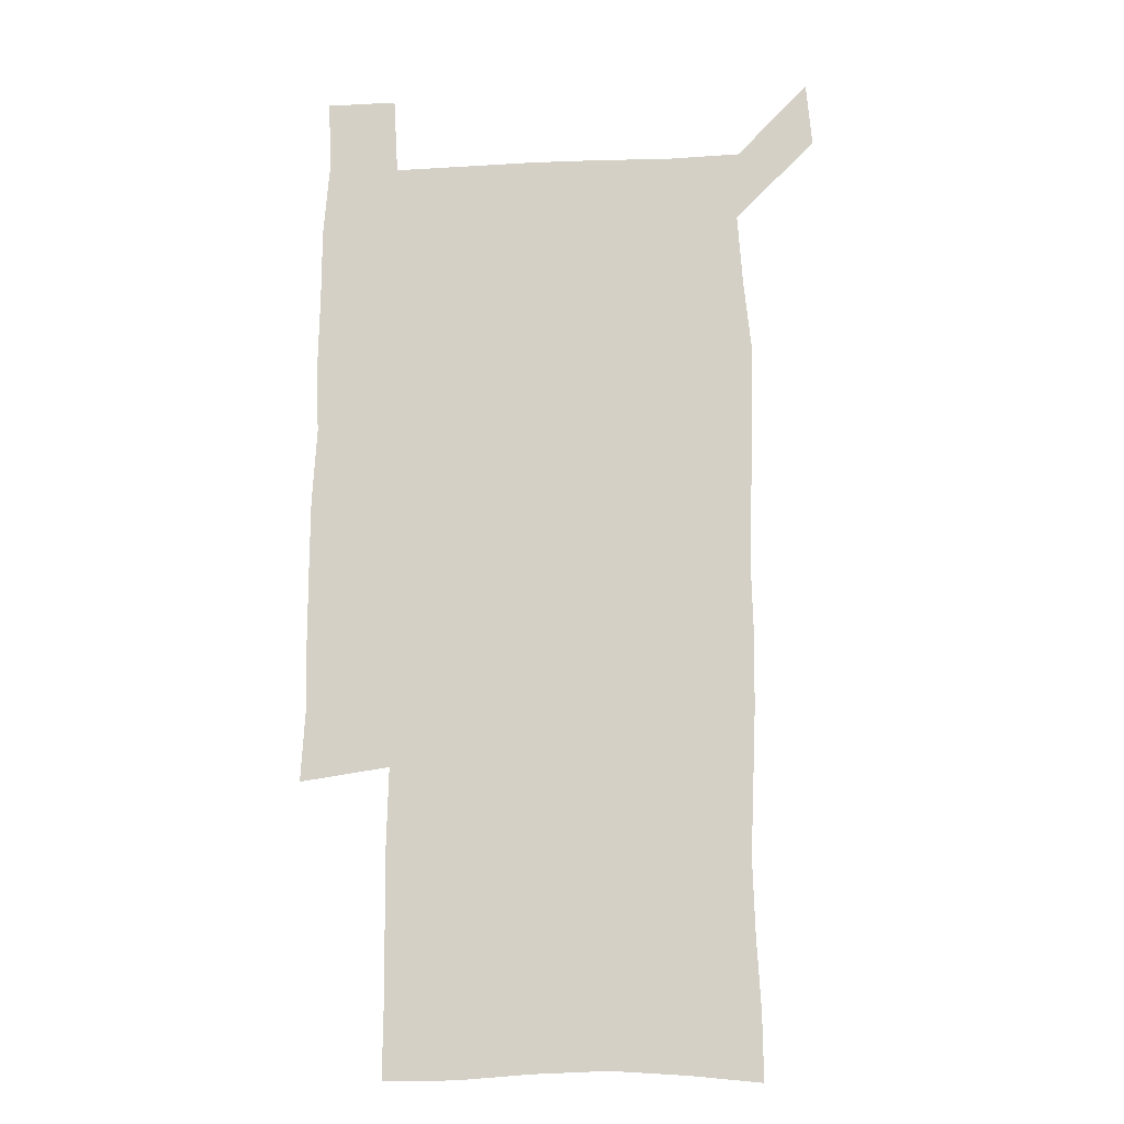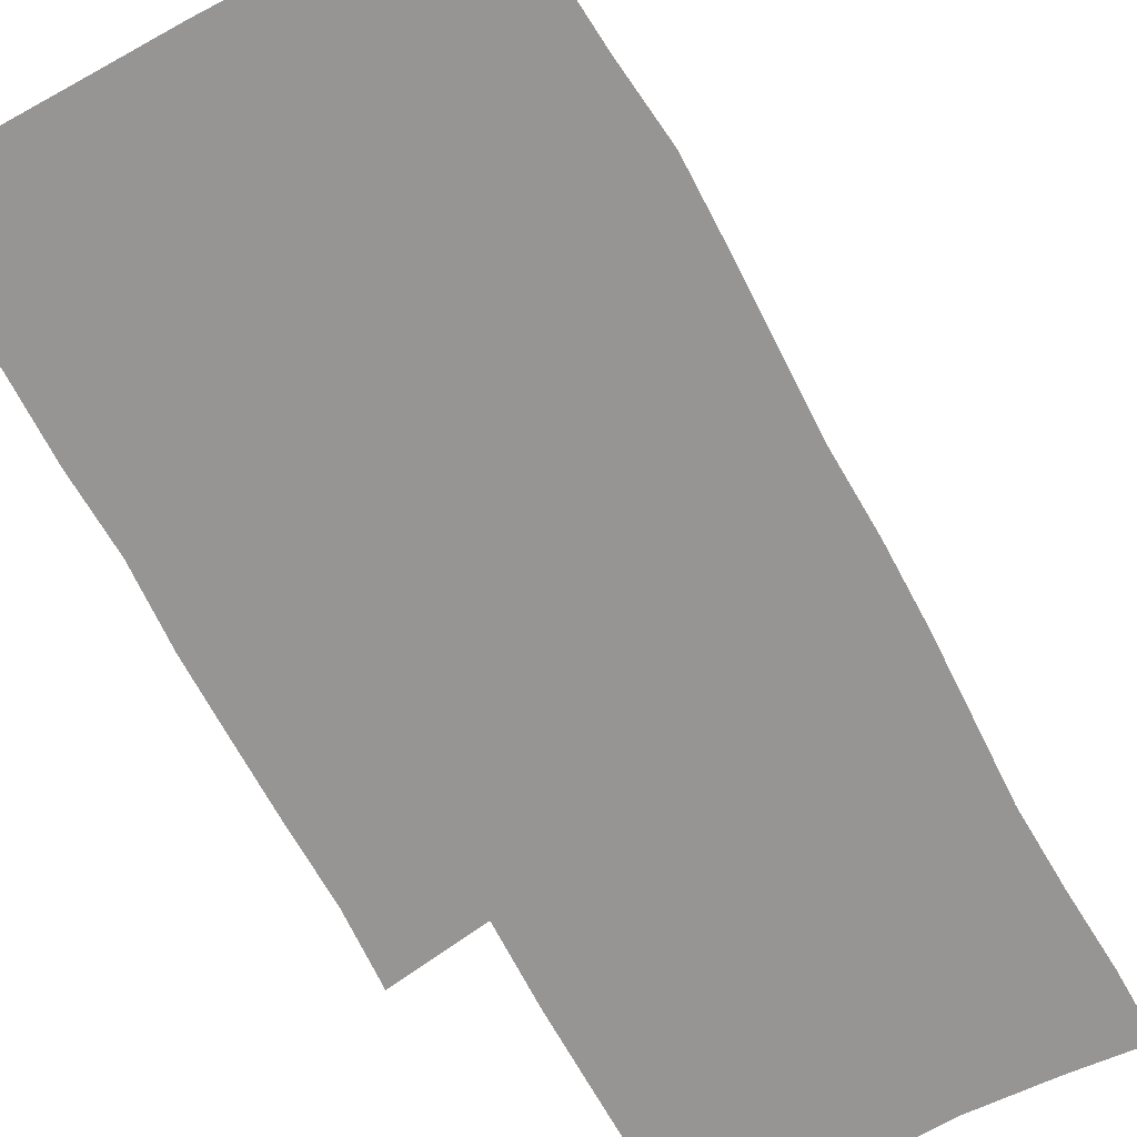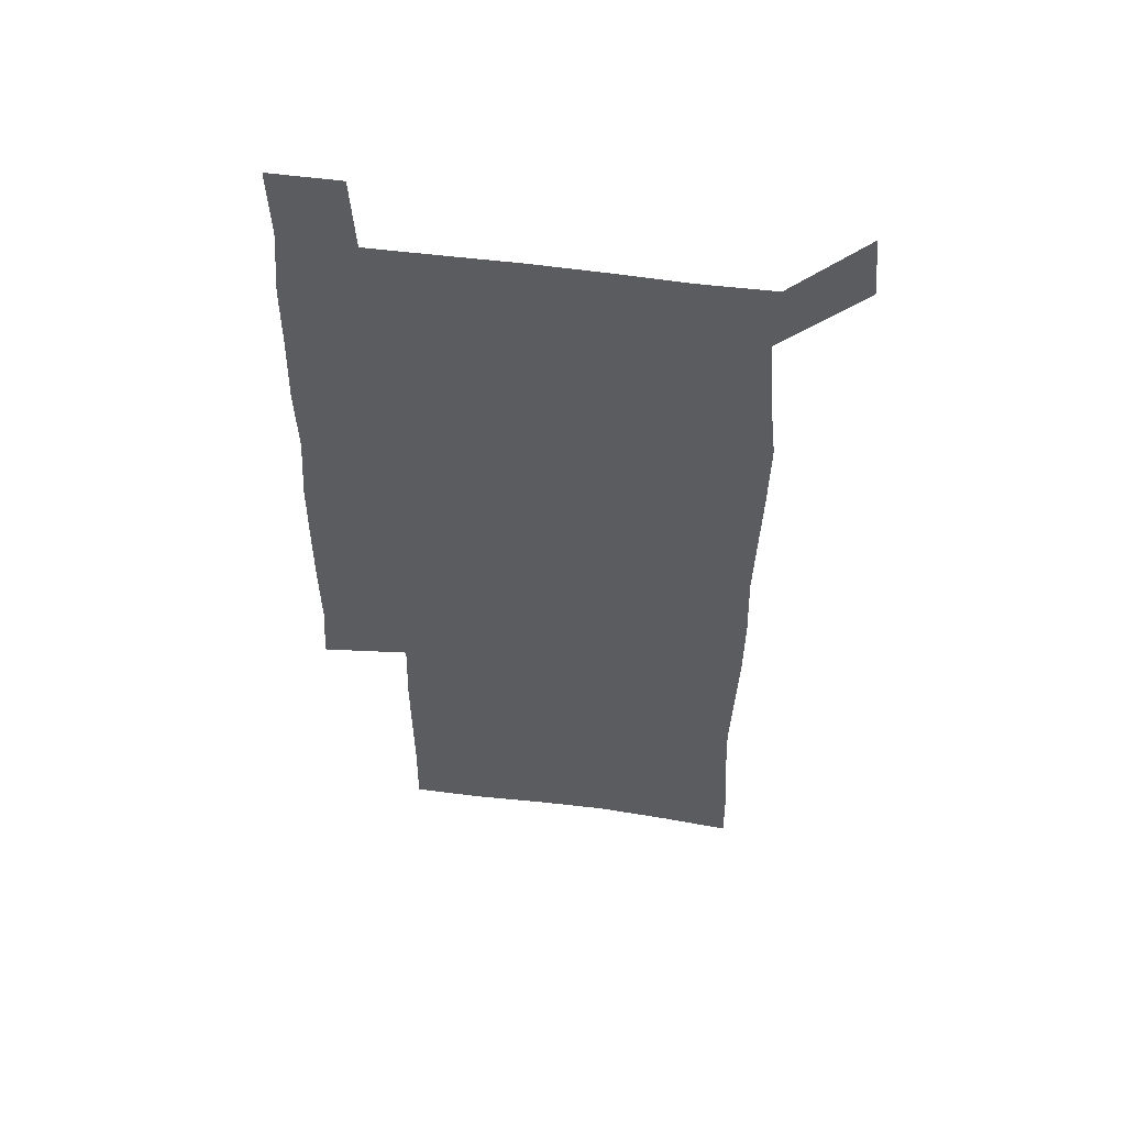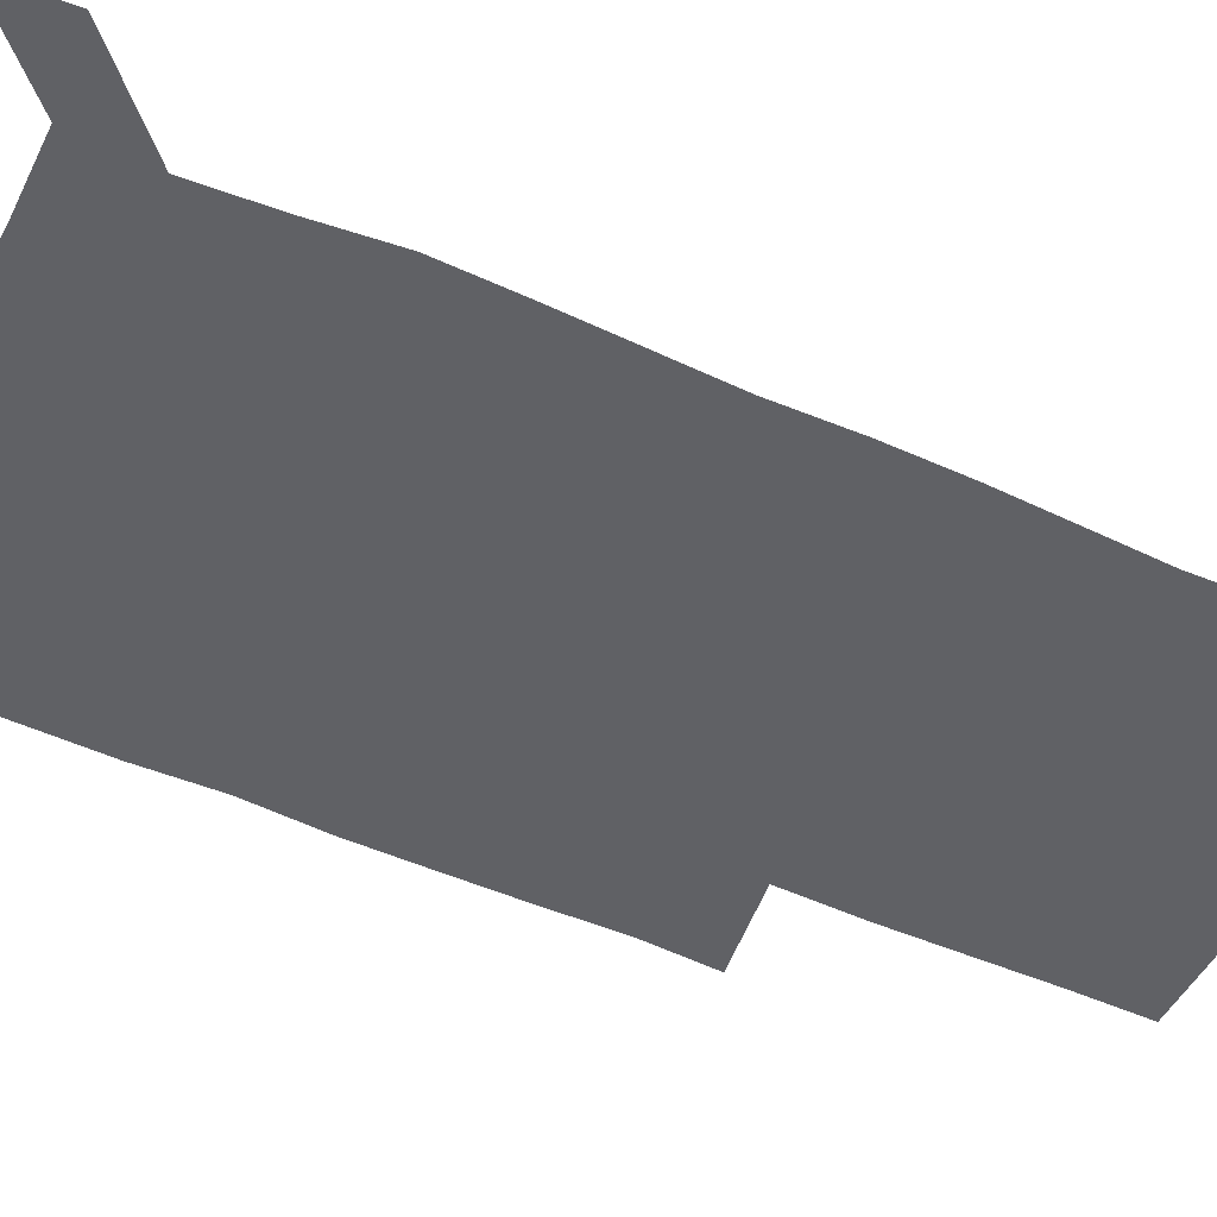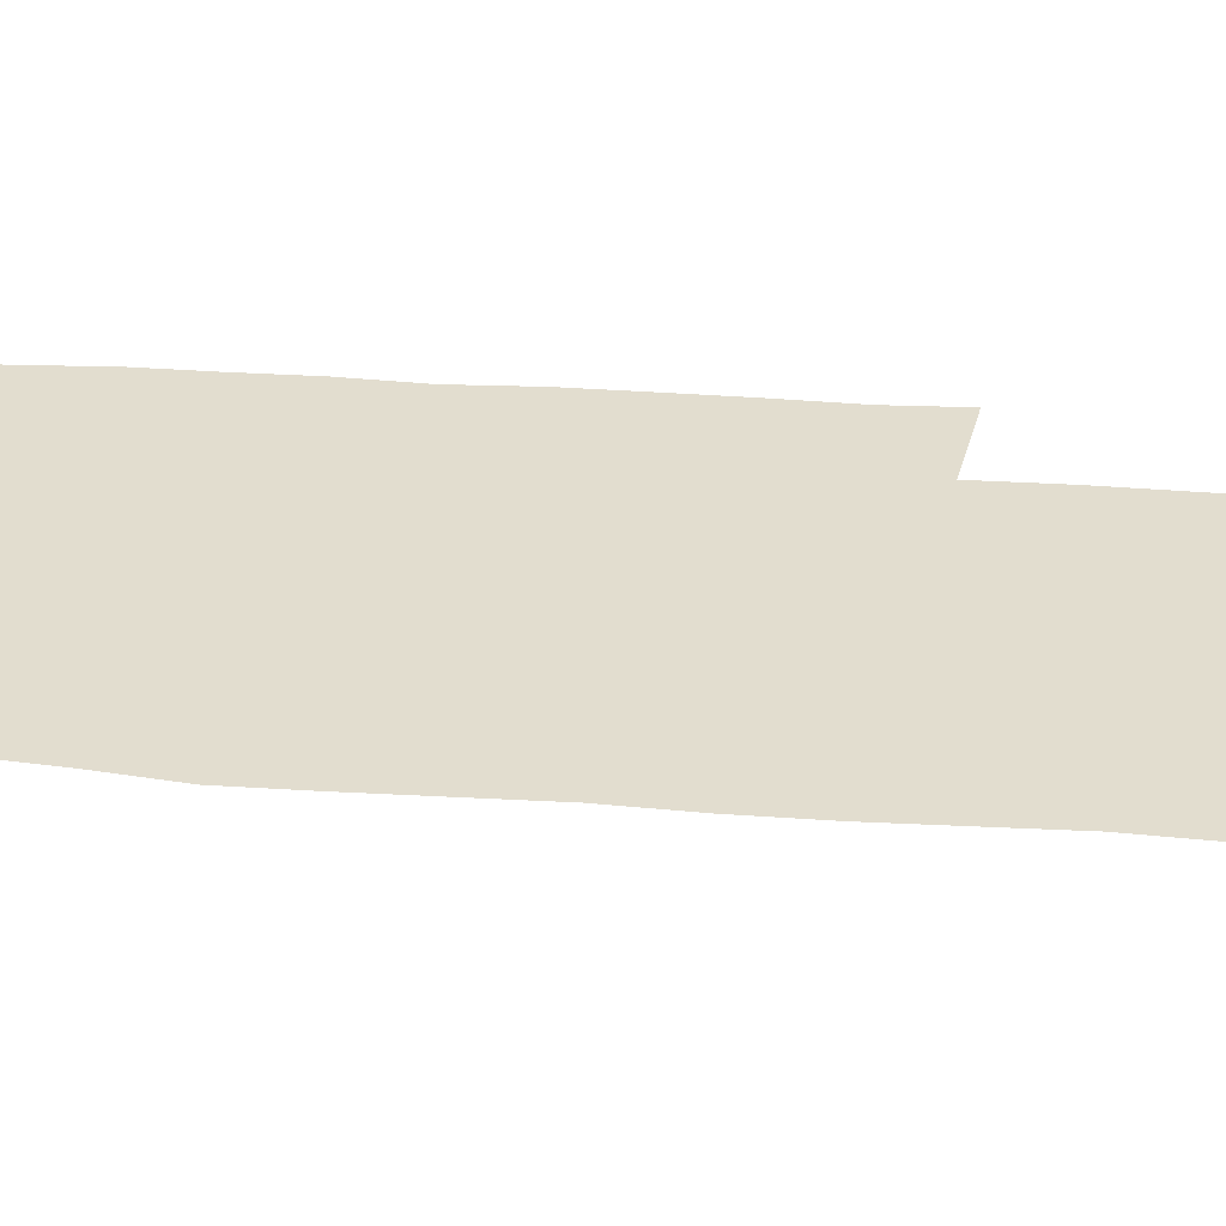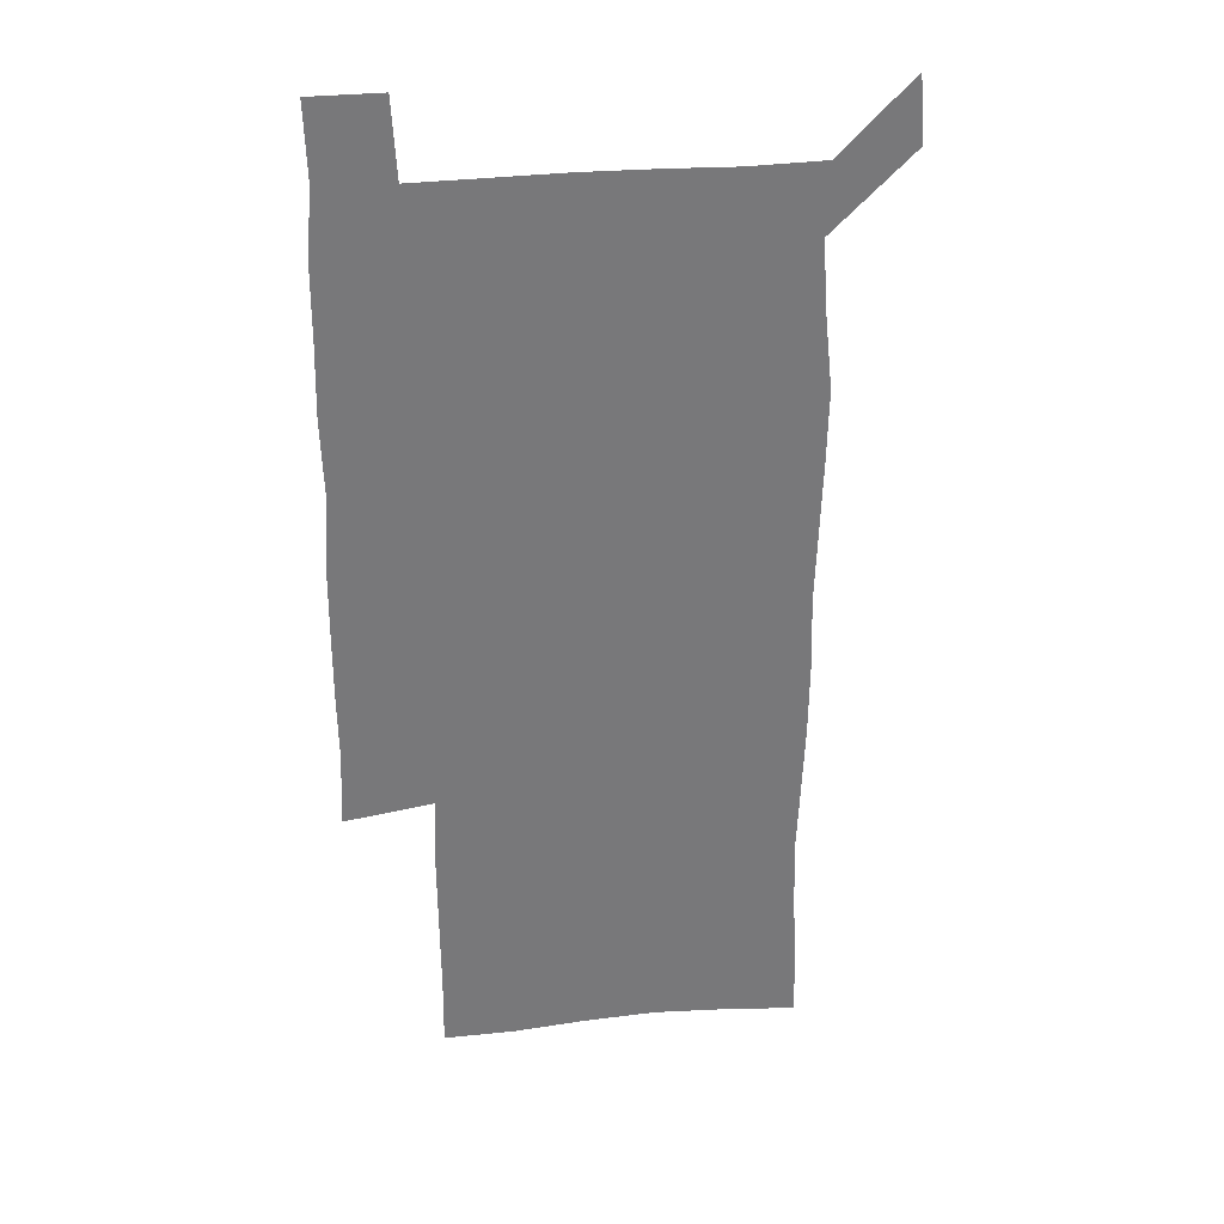
<metadata>
{"format":"obj","ext":"obj","renderer":"f3d","projection":"perspective","resolution":1024,"background":"white","views":[{"elev":-13.7,"azim":-173.9,"up":"+Y"},{"elev":-67.6,"azim":-151.6,"up":"+Z"},{"elev":55.0,"azim":-171.8,"up":"+Y"},{"elev":-47.9,"azim":-116.5,"up":"+Z"},{"elev":35.0,"azim":-84.0,"up":"+Z"},{"elev":32.9,"azim":172.5,"up":"+Y"}]}
</metadata>
<code>
v 448.2 573.1 0
v 450.6 599.9 0
v 477.6 177 0
v 477.9 204.3 0
v 479.7 234.3 0
v 480.7 265.3 0
v 479.4 295.7 0
v 478.2 326 0
v 477.9 356.6 0
v 478.8 388.1 0
v 477.8 418.6 0
v 476.8 449.2 0
v 476.1 479.5 0
v 479.4 510.2 0
v 481.5 540.4 0
v 480.3 569.5 0
v 506.7 179.8 0
v 513.7 213.8 0
v 514.1 242.6 0
v 513.9 271.9 0
v 513.1 301.4 0
v 513 331.5 0
v 512.1 361.2 0
v 513.3 391.8 0
v 511.9 421.1 0
v 512.7 451.1 0
v 513 480.7 0
v 512.3 510.2 0
v 512.4 539.5 0
v 511.2 568.8 0
v 538.4 181.7 0
v 541.7 213.9 0
v 543.6 245.5 0
v 543.1 274 0
v 543 303.9 0
v 542.7 333.5 0
v 542.7 363.5 0
v 542.3 392.7 0
v 542.9 422.6 0
v 542.6 451.7 0
v 541.6 481.1 0
v 542.6 510.3 0
v 542.1 539.5 0
v 540.9 569.5 0
v 569.2 180.4 0
v 570.8 215.8 0
v 571.2 246 0
v 571.2 273.3 0
v 571.7 305.1 0
v 571.4 334.5 0
v 571.3 364.1 0
v 571.3 393.6 0
v 571.2 422.7 0
v 571.2 452 0
v 571.7 481.5 0
v 571.7 510.3 0
v 571.7 539.1 0
v 571 569.9 0
v 600 178.1 0
v 599.2 214.2 0
v 599.8 243.7 0
v 599.8 275.3 0
v 600 304.6 0
v 600.1 333.7 0
v 599.3 364.7 0
v 599.5 393.5 0
v 599.6 422.7 0
v 600.1 451.9 0
v 600 481.4 0
v 600.2 510.3 0
v 600.6 539.5 0
v 601 569.4 0
v 629.8 177.8 0
v 629.4 209.3 0
v 629.7 239.8 0
v 629.8 271.4 0
v 629 304 0
v 629 333 0
v 628.5 362.9 0
v 628.4 392.3 0
v 629.7 421.5 0
v 629.4 451.4 0
v 630 481 0
v 631 510.7 0
v 630 540 0
v 630.4 569 0
v 632.2 601.5 0
v 666.5 298.5 0
v 664.7 328 0
v 665.2 357.7 0
v 665.1 388 0
v 664.9 418.4 0
v 662.9 449.8 0
v 663.9 480.3 0
v 663.2 510.8 0
v 663 541 0
v 660.6 570.7 0
v 661.5 601.4 0
f 15 16 1
f 1 16 2
f 3 17 4
f 17 18 4
f 4 18 5
f 18 19 5
f 5 19 6
f 19 20 6
f 6 20 7
f 20 21 7
f 7 21 8
f 21 22 8
f 8 22 9
f 22 23 9
f 9 23 10
f 23 24 10
f 10 24 11
f 24 25 11
f 11 25 12
f 25 26 12
f 12 26 13
f 26 27 13
f 13 27 14
f 27 28 14
f 14 28 15
f 28 29 15
f 15 29 16
f 29 30 16
f 17 31 18
f 31 32 18
f 18 32 19
f 32 33 19
f 19 33 20
f 33 34 20
f 20 34 21
f 34 35 21
f 21 35 22
f 35 36 22
f 22 36 23
f 36 37 23
f 23 37 24
f 37 38 24
f 24 38 25
f 38 39 25
f 25 39 26
f 39 40 26
f 26 40 27
f 40 41 27
f 27 41 28
f 41 42 28
f 28 42 29
f 42 43 29
f 29 43 30
f 43 44 30
f 31 45 32
f 45 46 32
f 32 46 33
f 46 47 33
f 33 47 34
f 47 48 34
f 34 48 35
f 48 49 35
f 35 49 36
f 49 50 36
f 36 50 37
f 50 51 37
f 37 51 38
f 51 52 38
f 38 52 39
f 52 53 39
f 39 53 40
f 53 54 40
f 40 54 41
f 54 55 41
f 41 55 42
f 55 56 42
f 42 56 43
f 56 57 43
f 43 57 44
f 57 58 44
f 45 59 46
f 59 60 46
f 46 60 47
f 60 61 47
f 47 61 48
f 61 62 48
f 48 62 49
f 62 63 49
f 49 63 50
f 63 64 50
f 50 64 51
f 64 65 51
f 51 65 52
f 65 66 52
f 52 66 53
f 66 67 53
f 53 67 54
f 67 68 54
f 54 68 55
f 68 69 55
f 55 69 56
f 69 70 56
f 56 70 57
f 70 71 57
f 57 71 58
f 71 72 58
f 59 73 60
f 73 74 60
f 60 74 61
f 74 75 61
f 61 75 62
f 75 76 62
f 62 76 63
f 76 77 63
f 63 77 64
f 77 78 64
f 64 78 65
f 78 79 65
f 65 79 66
f 79 80 66
f 66 80 67
f 80 81 67
f 67 81 68
f 81 82 68
f 68 82 69
f 82 83 69
f 69 83 70
f 83 84 70
f 70 84 71
f 84 85 71
f 71 85 72
f 85 86 72
f 77 88 78
f 88 89 78
f 78 89 79
f 89 90 79
f 79 90 80
f 90 91 80
f 80 91 81
f 91 92 81
f 81 92 82
f 92 93 82
f 82 93 83
f 93 94 83
f 83 94 84
f 94 95 84
f 84 95 85
f 95 96 85
f 85 96 86
f 96 97 86
f 86 97 87
f 97 98 87

</code>
